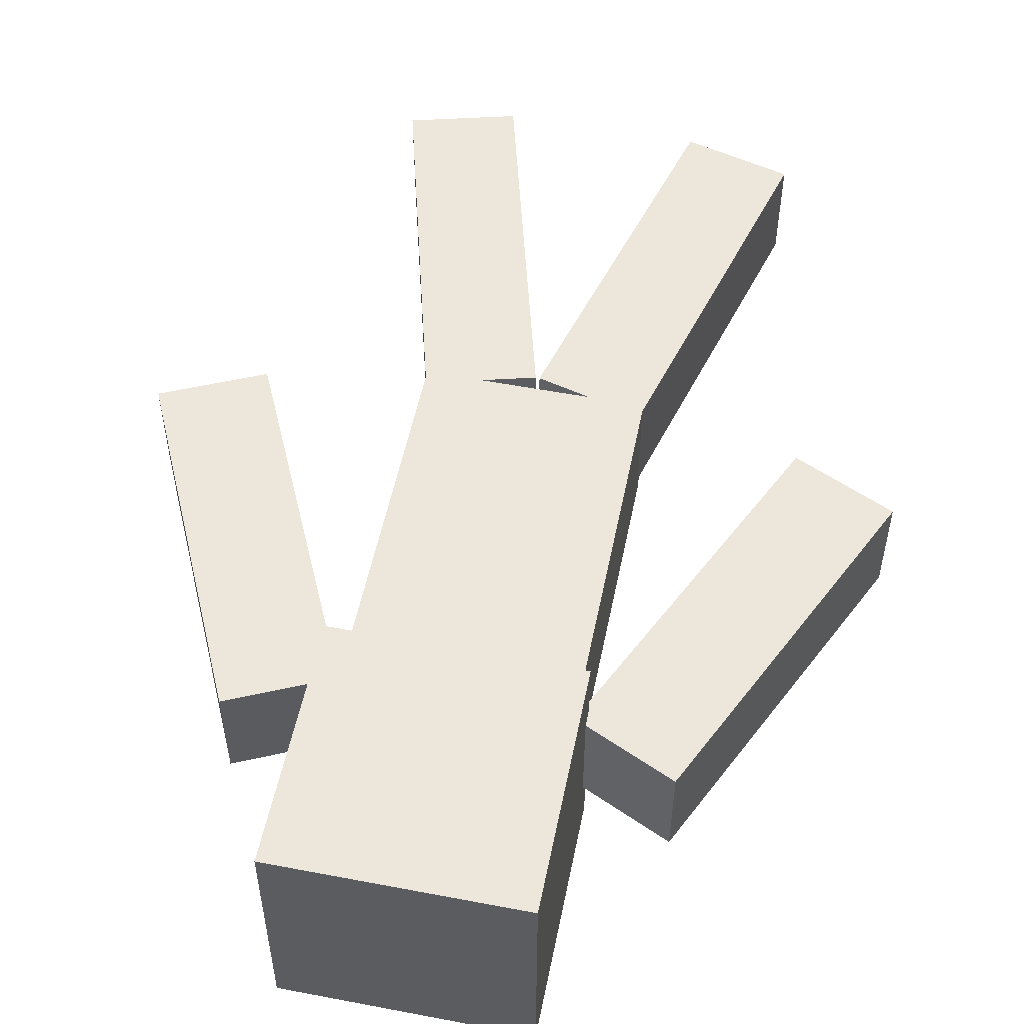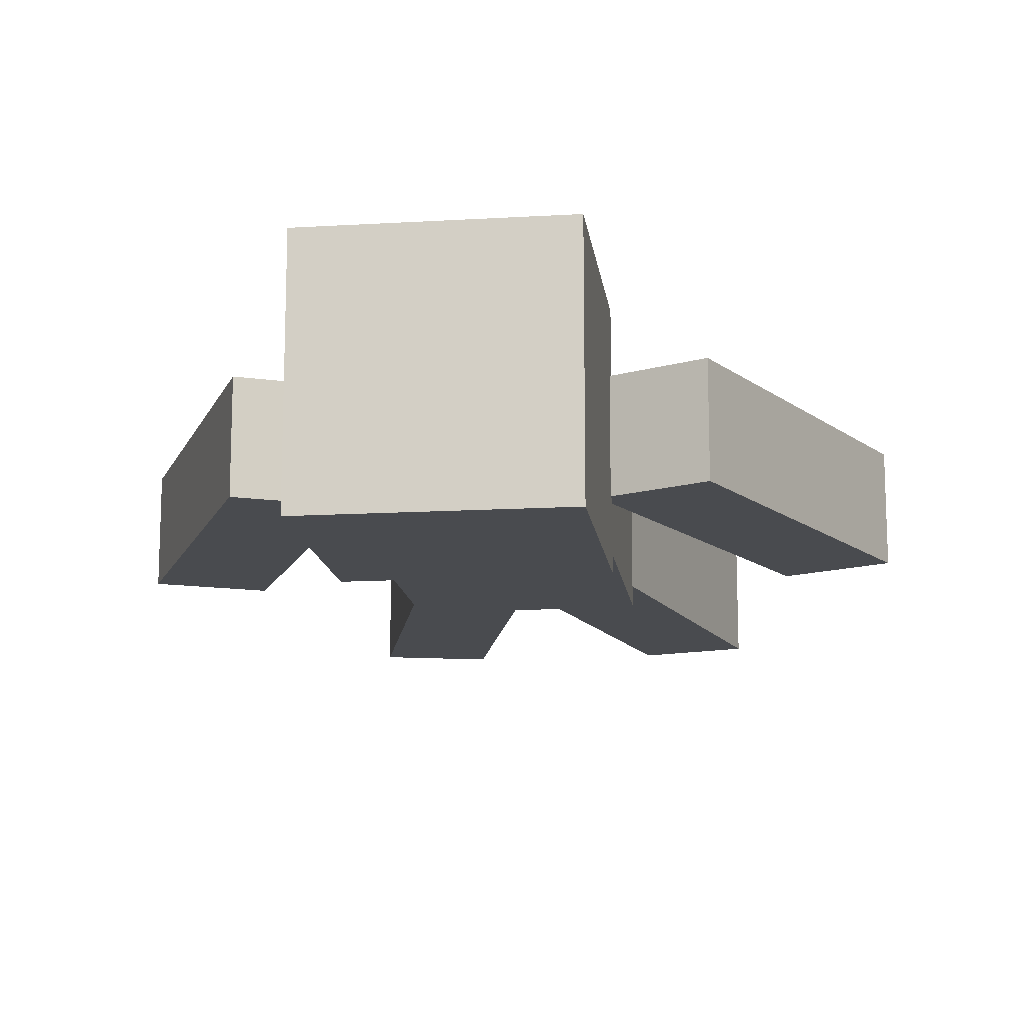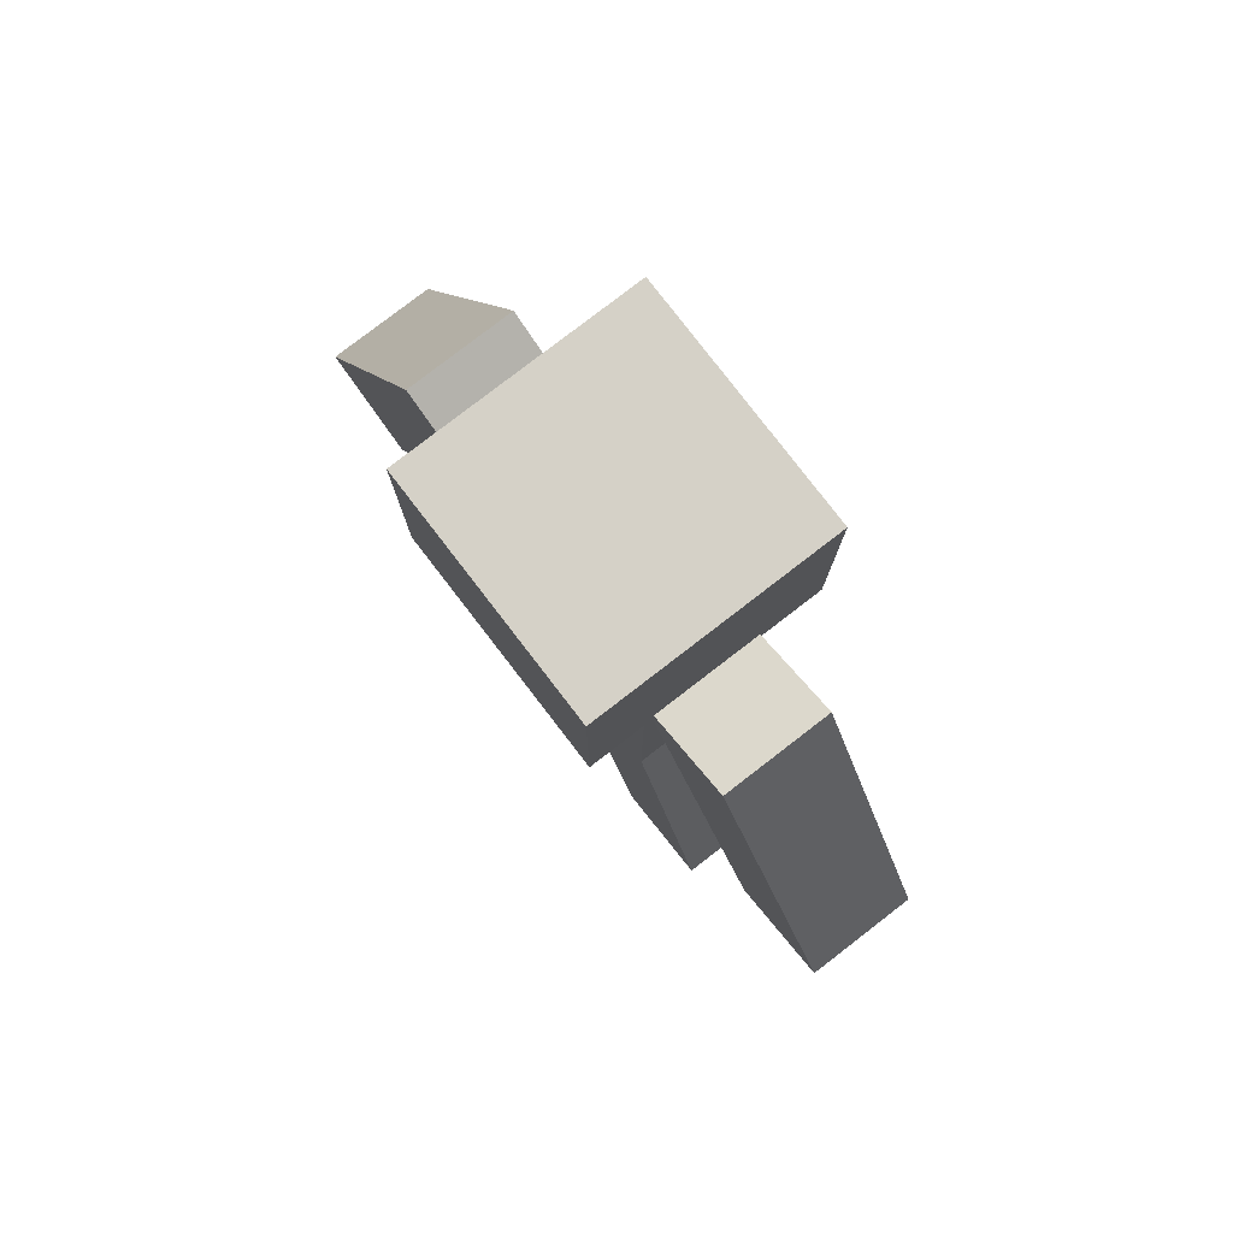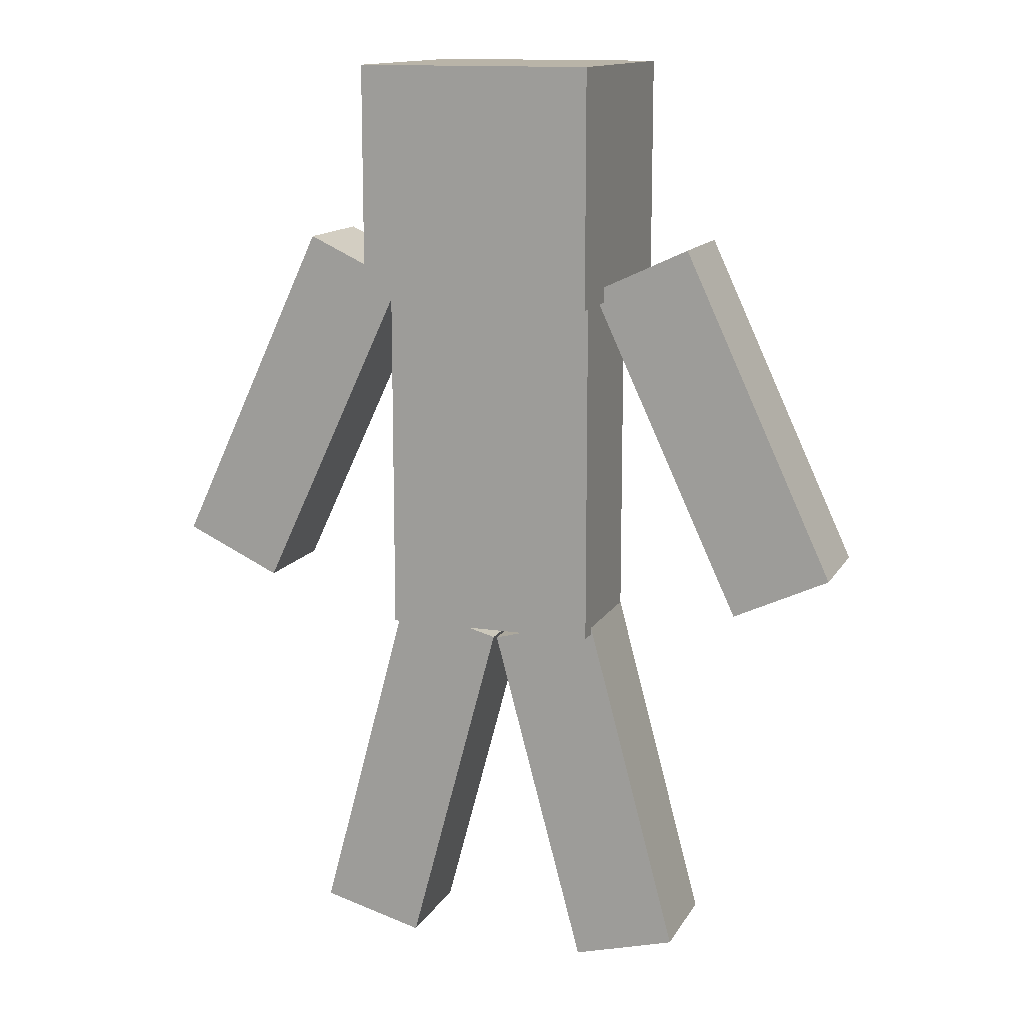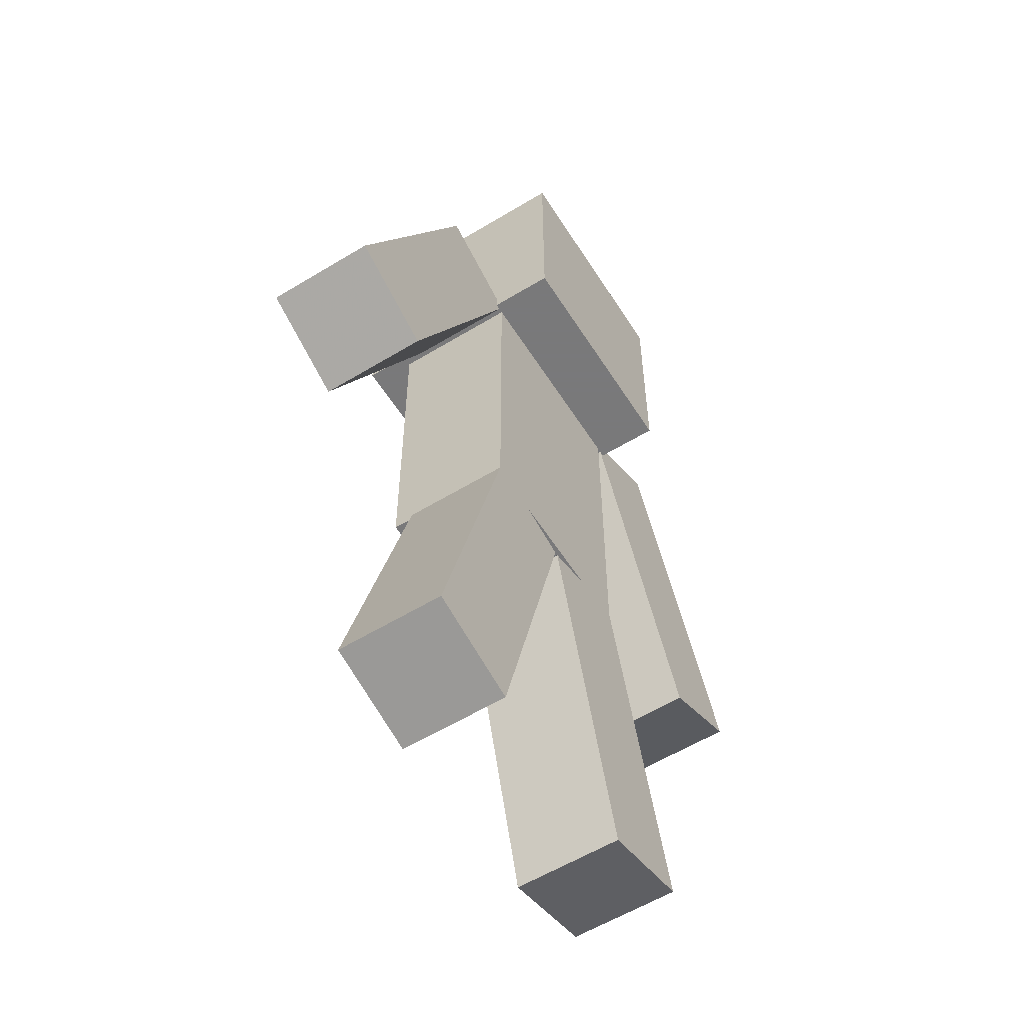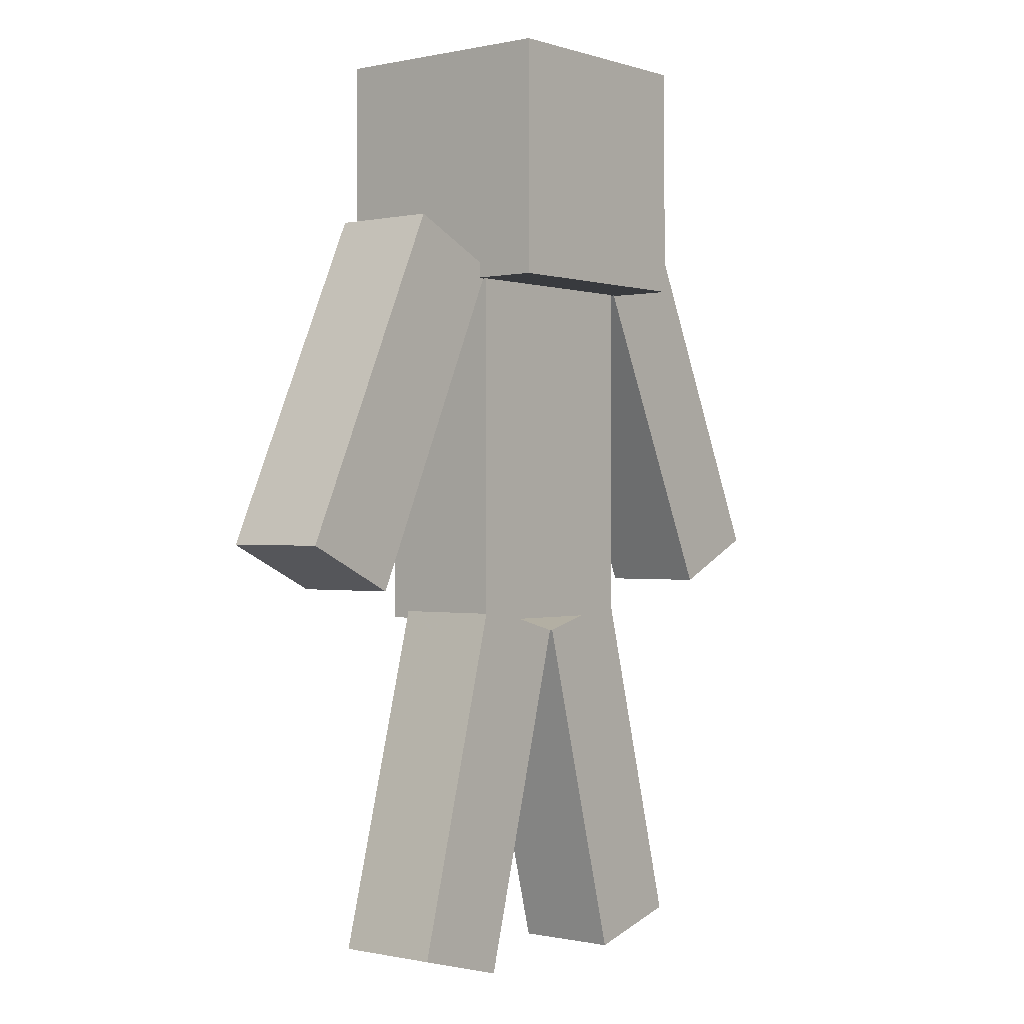
<metadata>
{"format":"obj","ext":"obj","renderer":"f3d","projection":"perspective","resolution":1024,"background":"white","views":[{"elev":53.5,"azim":11.5,"up":"+Y"},{"elev":-14.1,"azim":7.4,"up":"+Y"},{"elev":79.7,"azim":-127.6,"up":"+Z"},{"elev":13.3,"azim":19.5,"up":"+Z"},{"elev":-57.8,"azim":122.2,"up":"+Z"},{"elev":-0.2,"azim":129.2,"up":"+Z"}]}
</metadata>
<code>
o Player_Cube
v 0.19 -0.49 0.4512
v -0.19 -0.49 0.4512
v -0.19 -0.49 -0.19
v 0.19 -0.49 -0.19
v -0.19 -0.3 0.4512
v -0.19 -0.3 -0.19
v 0.19 -0.3 0.4512
v 0.19 -0.3 -0.19
v 0.003237 -0.3 -0.2146
v 0.1692 -0.3 -0.834
v 0.1692 -0.49 -0.834
v 0.003237 -0.49 -0.2146
v -0.19 -0.49 0.4512
v -0.3622 -0.49 0.5315
v -0.6332 -0.49 -0.04962
v -0.461 -0.49 -0.1299
v -0.19 -0.3 0.4512
v -0.461 -0.3 -0.1299
v -0.1692 -0.3 -0.834
v -0.1692 -0.49 -0.834
v -0.3527 -0.49 -0.7848
v -0.3527 -0.3 -0.7848
v -0.1868 -0.49 -0.1654
v -0.1868 -0.3 -0.1654
v 0.19 -0.585 0.8313
v -0.19 -0.585 0.8313
v -0.19 -0.585 0.4512
v 0.19 -0.585 0.4512
v -0.19 -0.205 0.8313
v -0.19 -0.205 0.4512
v 0.19 -0.205 0.8313
v 0.19 -0.205 0.4512
v -0.003237 -0.49 -0.2146
v 0.1868 -0.3 -0.1654
v 0.3527 -0.3 -0.7848
v -0.003237 -0.3 -0.2146
v 0.461 -0.3 -0.1299
v 0.6332 -0.3 -0.04962
v 0.6332 -0.49 -0.04962
v 0.461 -0.49 -0.1299
v 0.3622 -0.3 0.5315
v 0.19 -0.3 0.4512
v 0.19 -0.49 0.4512
v 0.3622 -0.49 0.5315
v 0.3527 -0.49 -0.7848
v 0.1868 -0.49 -0.1654
v -0.3622 -0.3 0.5315
v -0.6332 -0.3 -0.04962
v 0.209 -0.604 0.8505
v -0.209 -0.604 0.8505
v -0.209 -0.604 0.4325
v 0.209 -0.604 0.4325
v -0.209 -0.186 0.8505
v -0.209 -0.186 0.4325
v 0.209 -0.186 0.8505
v 0.209 -0.186 0.4325
v 0.19 -0.5246 0.4512
v -0.19 -0.5246 0.4512
v -0.19 -0.5246 -0.19
v 0.19 -0.5246 -0.19
v 0.19 -0.49 0.4512
v 0.19 -0.49 -0.19
v -0.19 -0.49 -0.19
v -0.19 -0.49 0.4512
f 1 2 3 4
f 2 5 6 3
f 5 7 8 6
f 8 4 3 6
f 1 7 5 2
f 9 10 11 12
f 13 14 15 16
f 17 13 16 18
f 19 20 21 22
f 23 24 22 21
f 25 26 27 28
f 26 29 30 27
f 29 31 32 30
f 32 28 27 30
f 29 26 25 31
f 33 23 21 20
f 34 35 10 9
f 24 36 19 22
f 37 38 39 40
f 41 42 43 44
f 12 11 45 46
f 36 33 20 19
f 46 45 35 34
f 1 4 8 7
f 25 28 32 31
f 24 23 33 36
f 47 17 18 48
f 14 47 48 15
f 44 39 38 41
f 47 14 13 17
f 41 38 37 42
f 10 35 45 11
f 42 37 40 43
f 18 16 15 48
f 43 40 39 44
f 34 9 12 46
f 49 50 51 52
f 50 53 54 51
f 53 55 56 54
f 56 52 51 54
f 53 50 49 55
f 49 52 56 55
f 57 58 59 60
f 61 62 63 64
f 58 57 61 64
f 57 60 62 61
f 59 58 64 63
f 60 59 63 62

</code>
